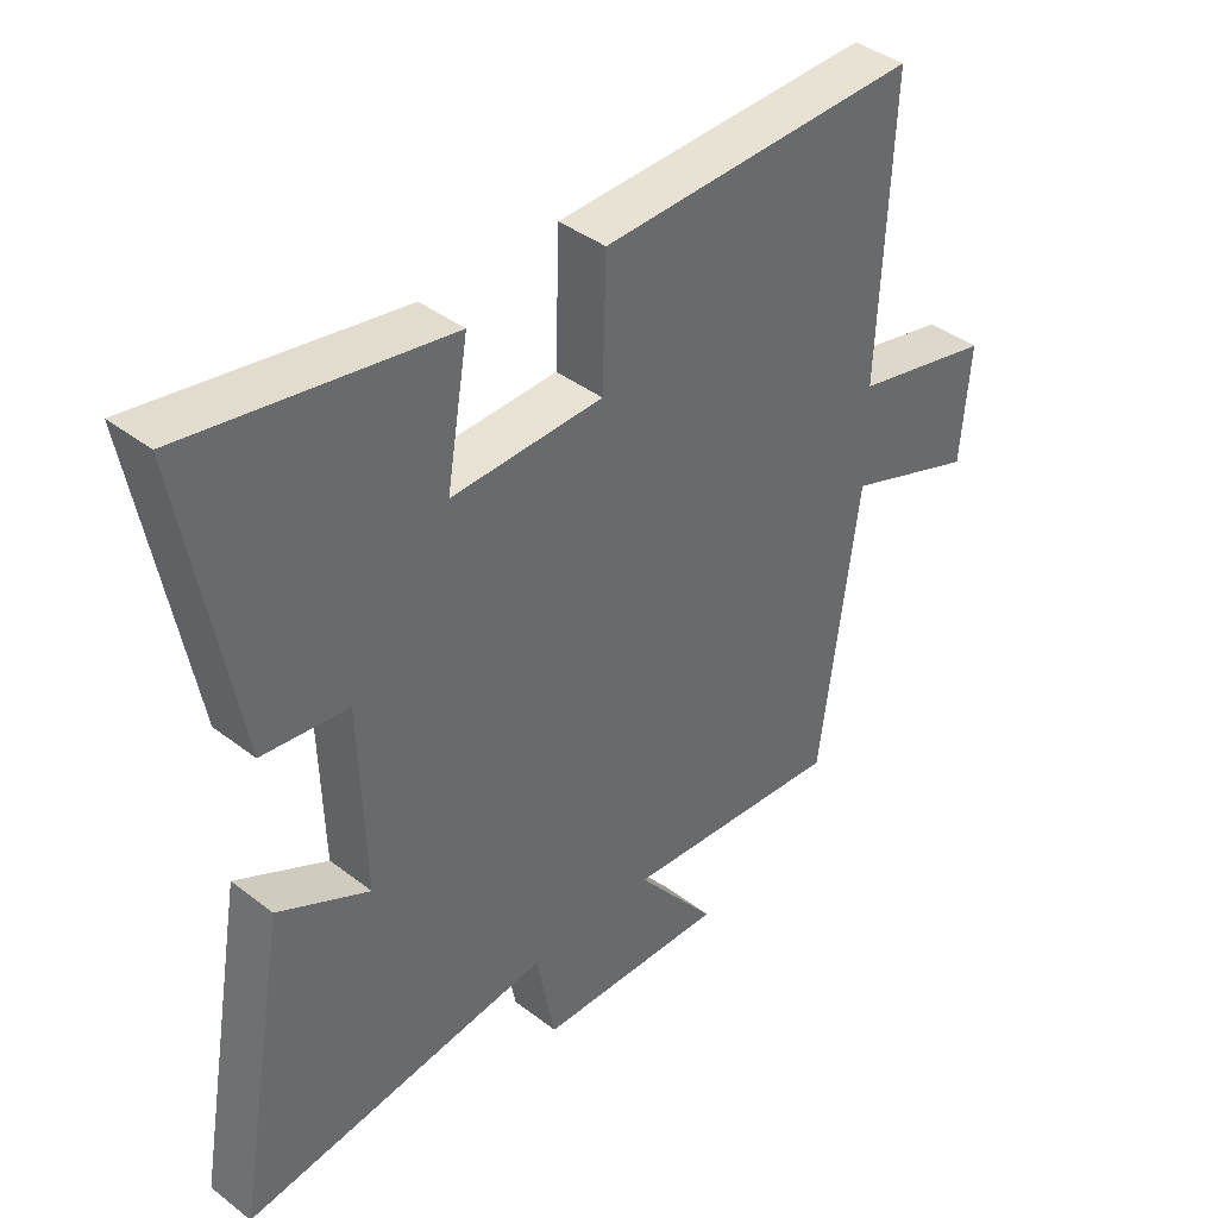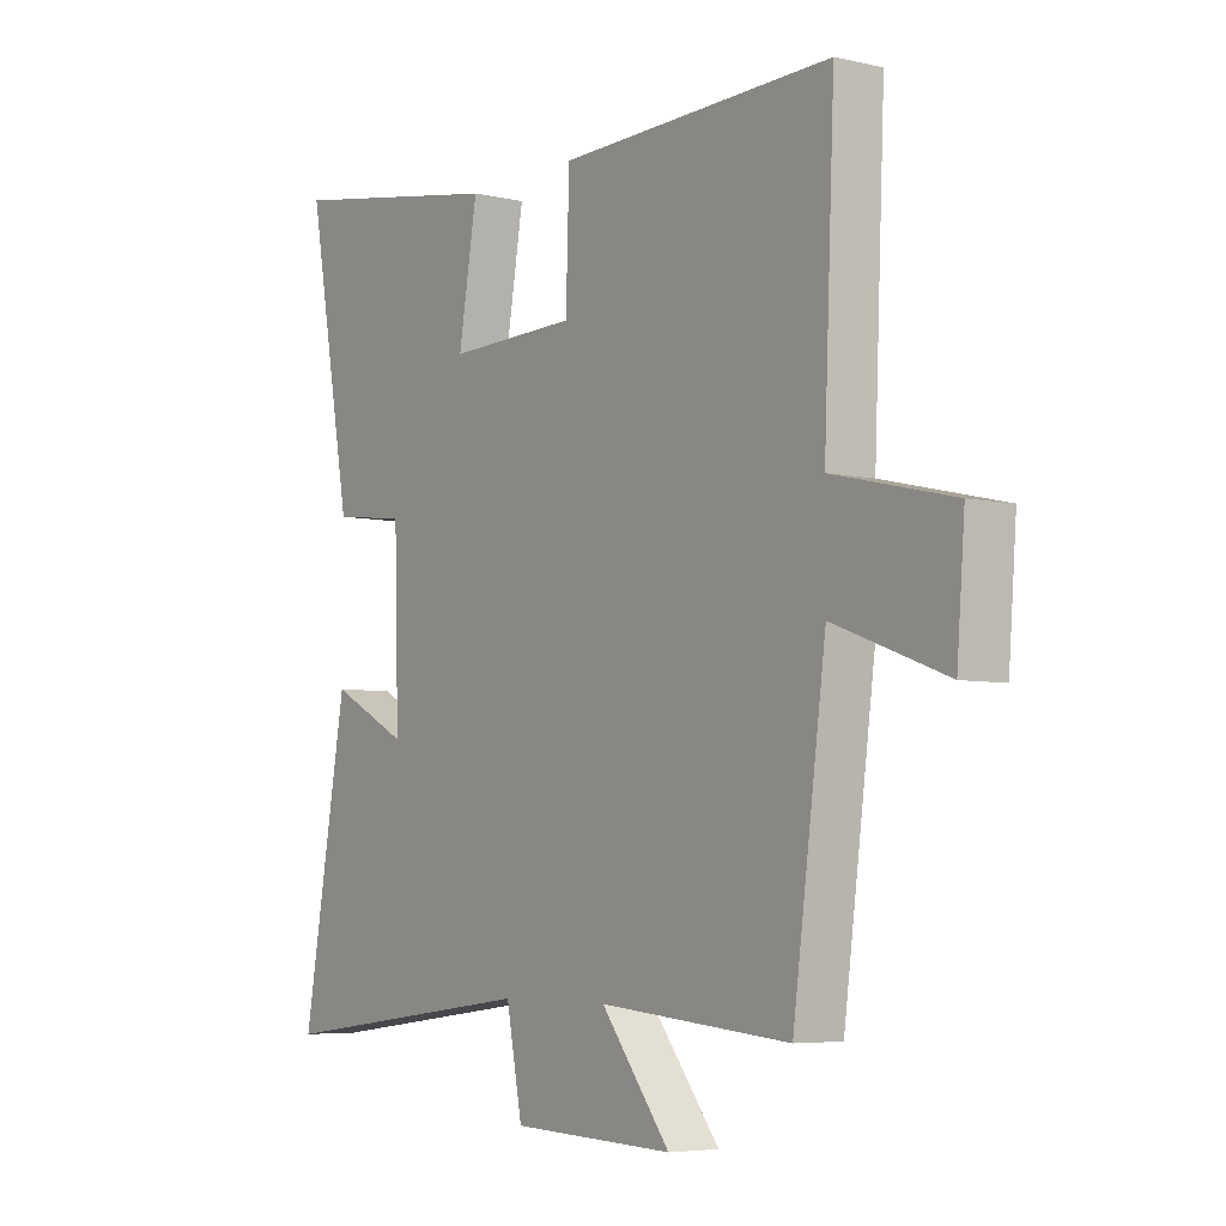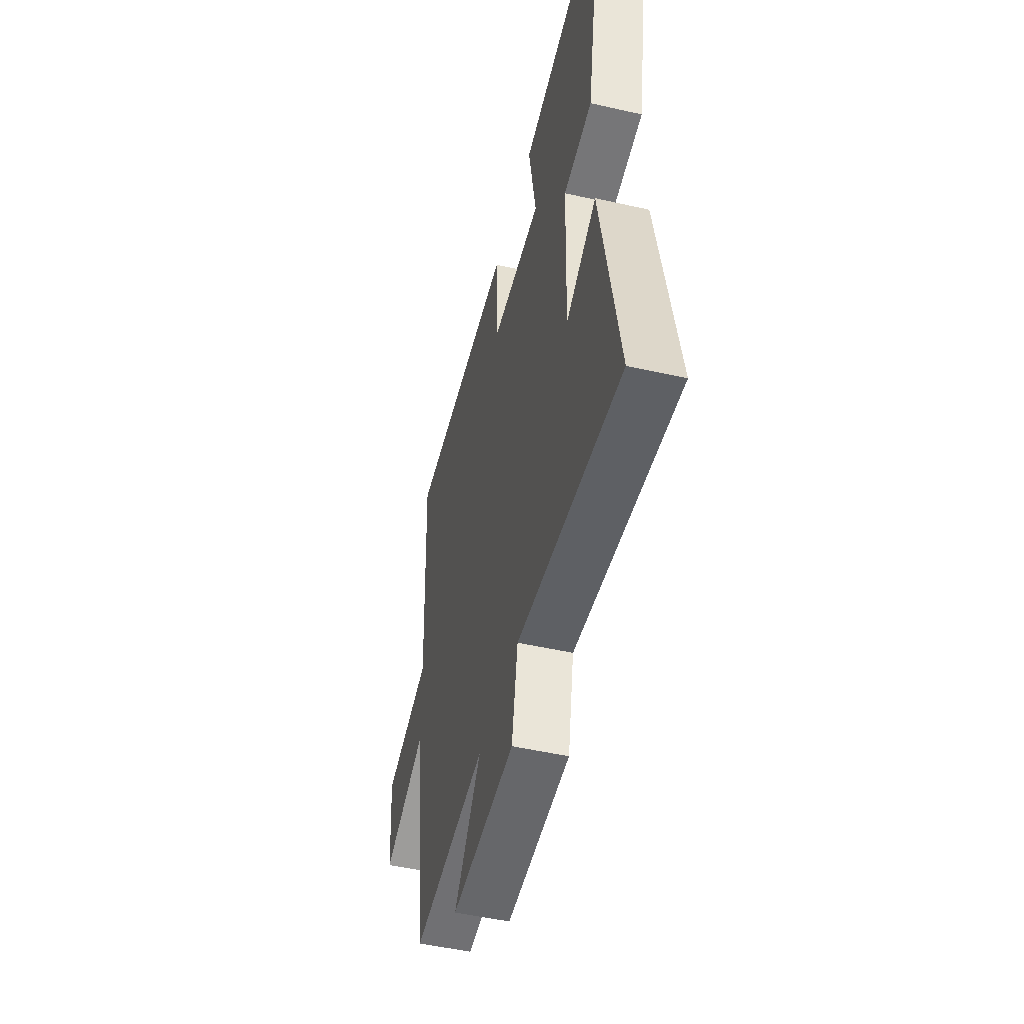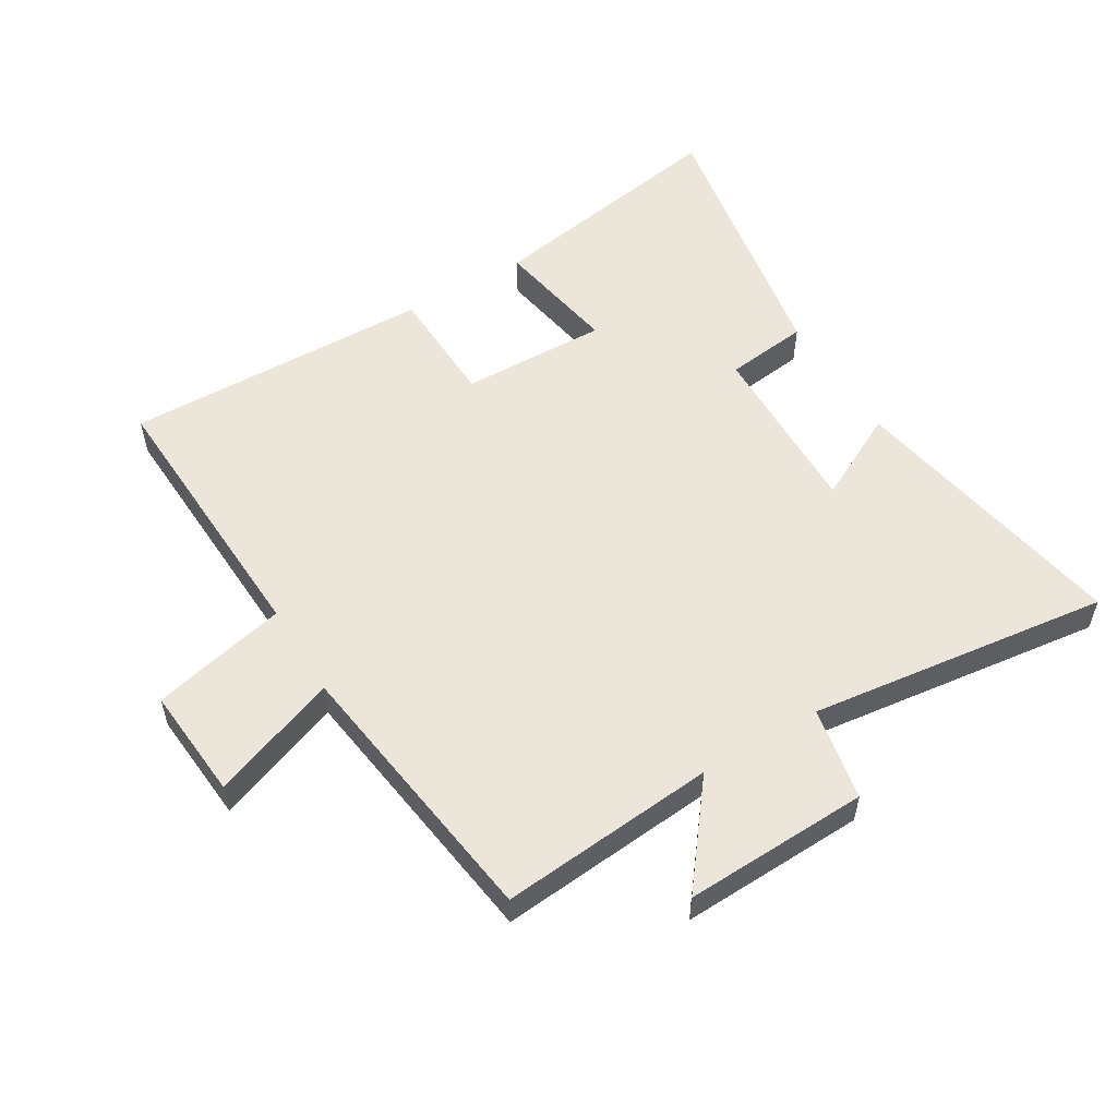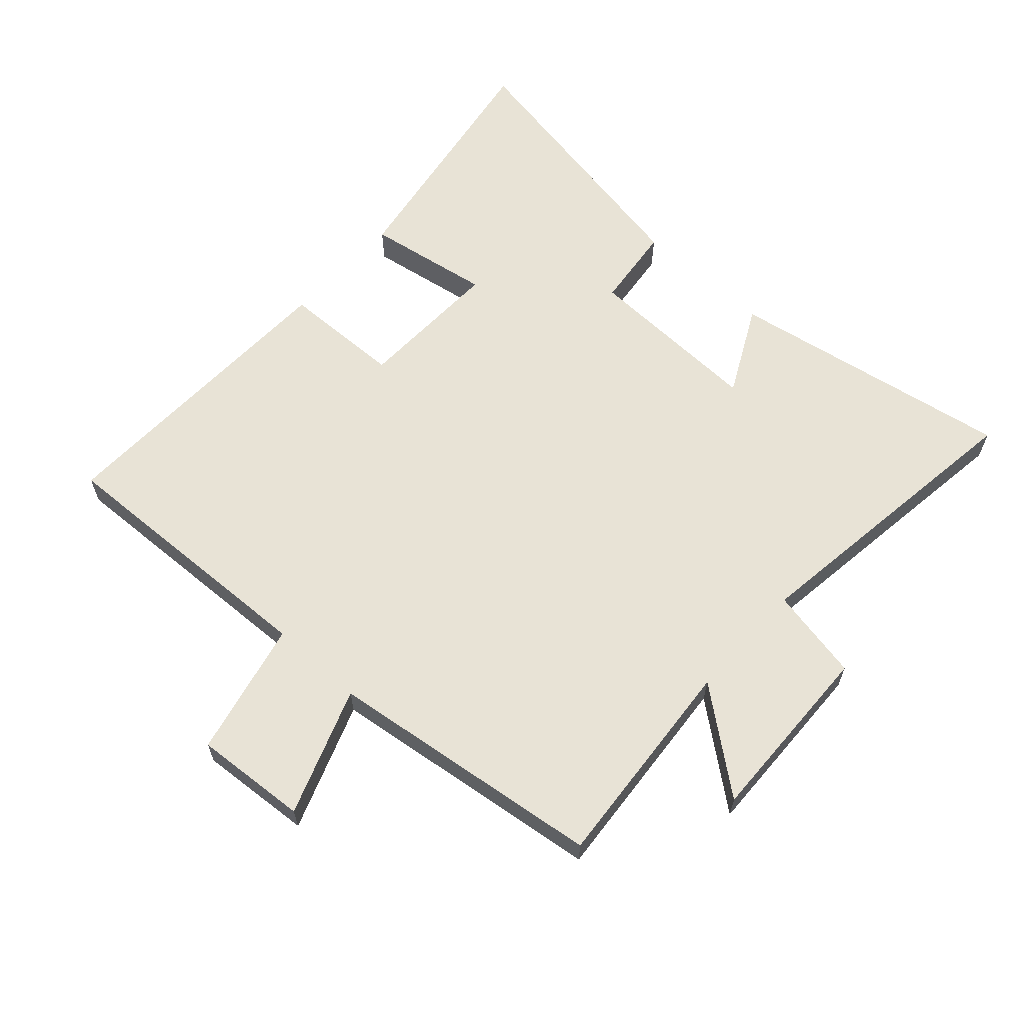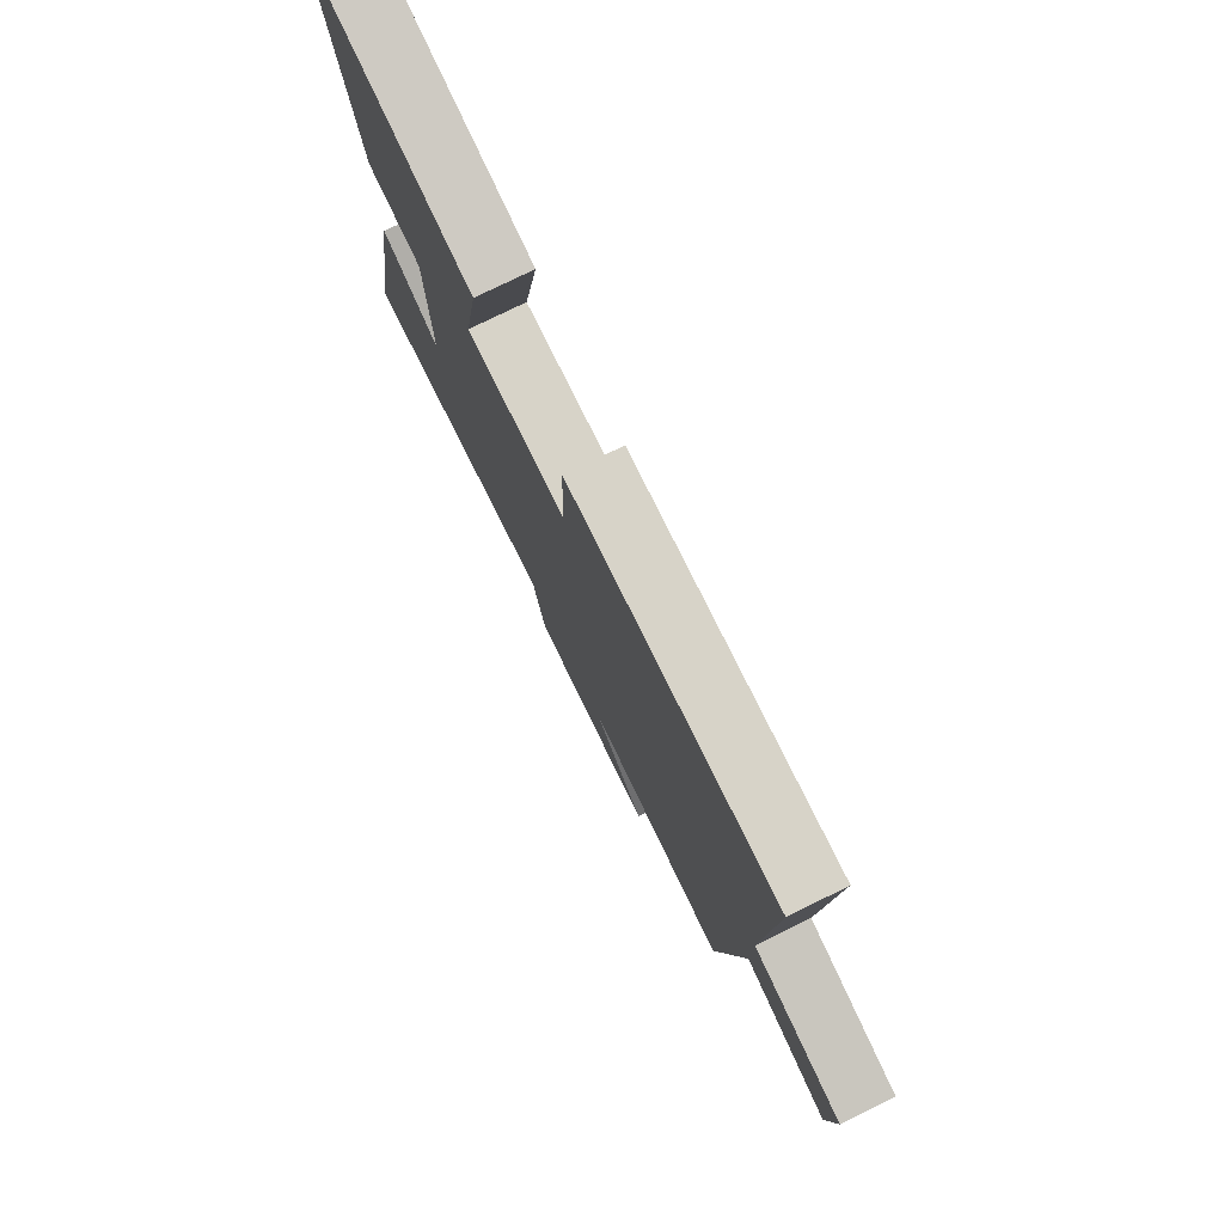
<metadata>
{"format":"obj","ext":"obj","renderer":"f3d","projection":"perspective","resolution":1024,"background":"white","views":[{"elev":40.4,"azim":-46.7,"up":"+Z"},{"elev":-5.3,"azim":54.4,"up":"+Z"},{"elev":-50.1,"azim":-104.0,"up":"+Z"},{"elev":54.6,"azim":148.8,"up":"+Y"},{"elev":62.5,"azim":132.4,"up":"+Y"},{"elev":77.8,"azim":63.9,"up":"+Z"}]}
</metadata>
<code>
v -0.581 0.07 -0.562
v -0.5 0.07 -0.106
v -0.359 0.07 -0.178
v -0.367 0.07 0.108
v -0.5 0.07 0.124
v -0.58 0.07 0.568
v -0.18 0.07 0.5
v -0.214 0.07 0.301
v 0.02 0.07 0.307
v 0.026 0.07 0.5
v 0.519 0.07 0.512
v 0.5 0.07 0.068
v 0.716 0.07 0.018
v 0.702 0.07 -0.162
v 0.5 0.07 -0.088
v 0.441 0.07 -0.53
v 0.097 0.07 -0.5
v 0.222 0.07 -0.659
v -0.072 0.07 -0.649
v -0.101 0.07 -0.5
v -0.581 0 -0.562
v -0.5 0 -0.106
v -0.359 0 -0.178
v -0.367 0 0.108
v -0.5 0 0.124
v -0.58 0 0.568
v -0.18 0 0.5
v -0.214 0 0.301
v 0.02 0 0.307
v 0.026 0 0.5
v 0.519 0 0.512
v 0.5 0 0.068
v 0.716 0 0.018
v 0.702 0 -0.162
v 0.5 0 -0.088
v 0.441 0 -0.53
v 0.097 0 -0.5
v 0.222 0 -0.659
v -0.072 0 -0.649
v -0.101 0 -0.5
f 17 18 19 20
f 15 16 17
f 15 17 20
f 12 13 14 15
f 12 15 20 1
f 9 10 11 12
f 8 9 12
f 5 6 7 8
f 4 5 8 12
f 3 4 12
f 1 2 3
f 1 3 12
f 40 39 38 37
f 37 36 35
f 40 37 35
f 35 34 33 32
f 21 40 35 32
f 32 31 30 29
f 32 29 28
f 28 27 26 25
f 32 28 25 24
f 32 24 23
f 23 22 21
f 32 23 21
f 1 21 22 2
f 2 22 23 3
f 3 23 24 4
f 4 24 25 5
f 5 25 26 6
f 6 26 27 7
f 7 27 28 8
f 8 28 29 9
f 9 29 30 10
f 10 30 31 11
f 11 31 32 12
f 12 32 33 13
f 13 33 34 14
f 14 34 35 15
f 15 35 36 16
f 16 36 37 17
f 17 37 38 18
f 18 38 39 19
f 19 39 40 20
f 20 40 21 1

</code>
